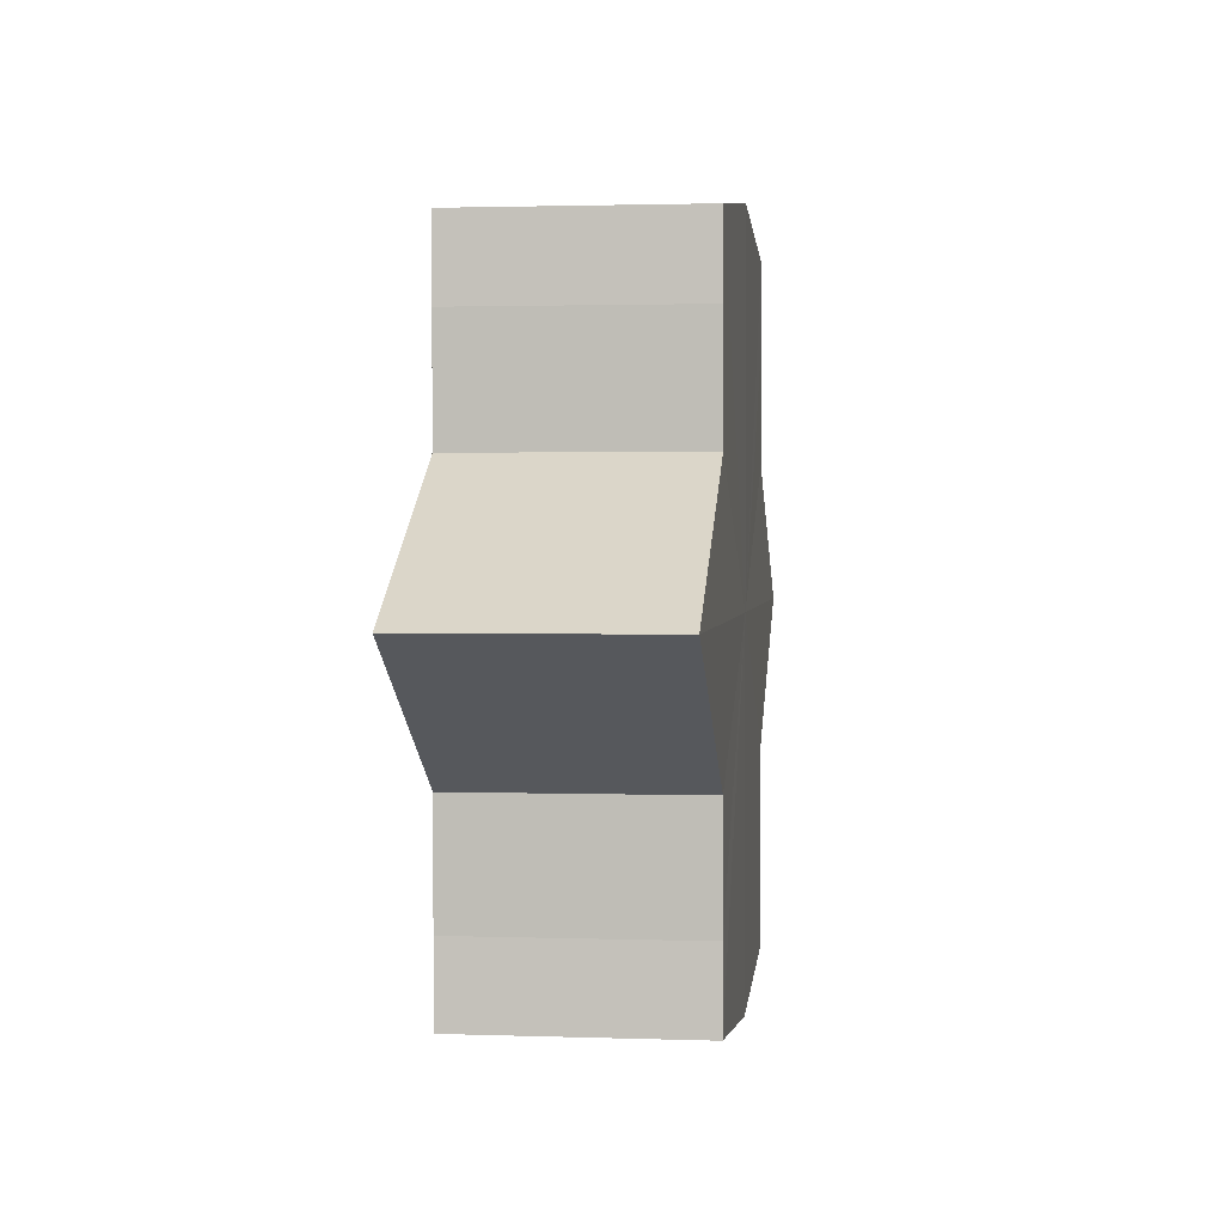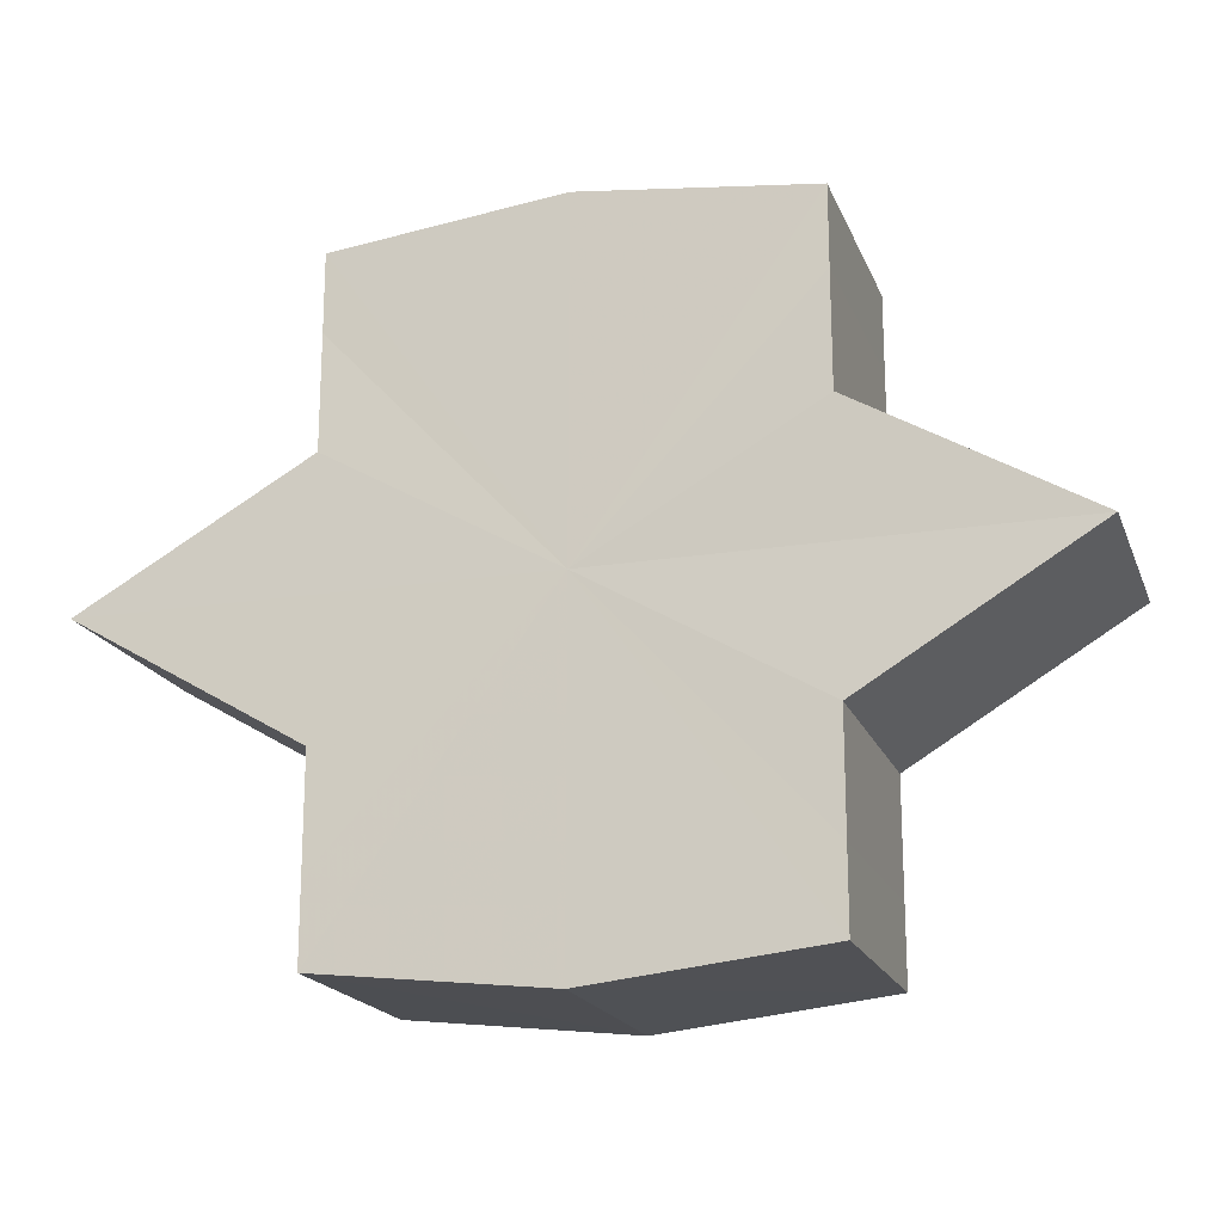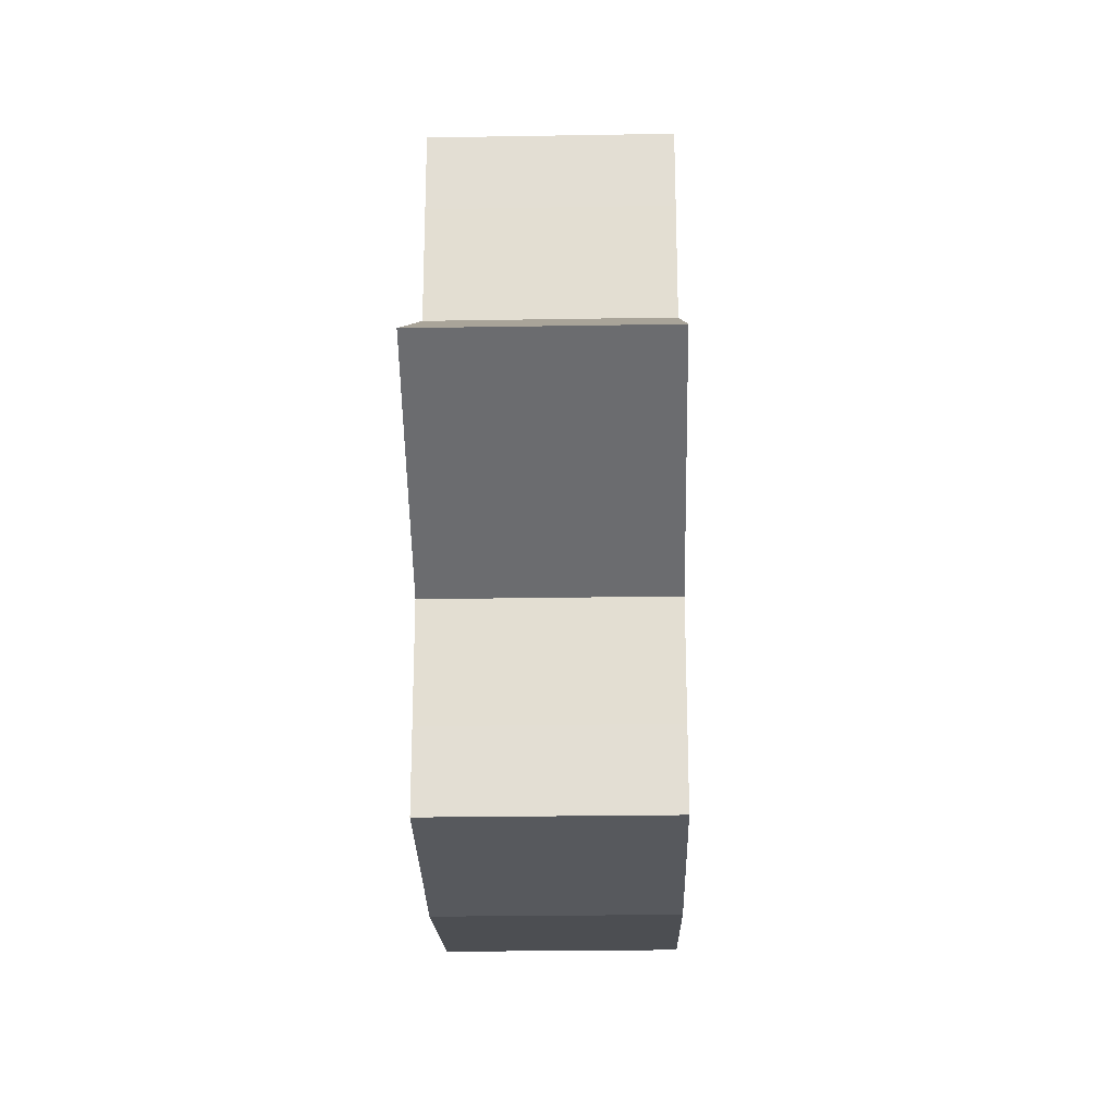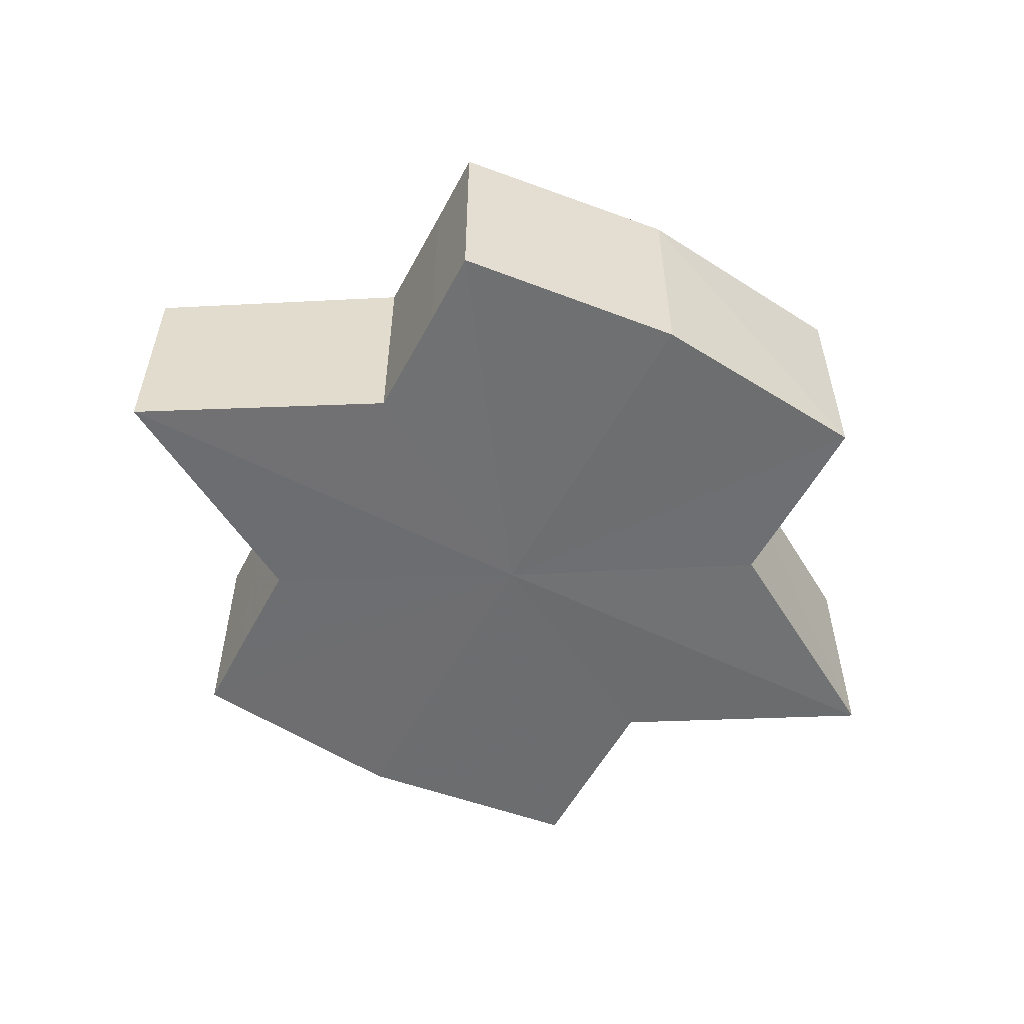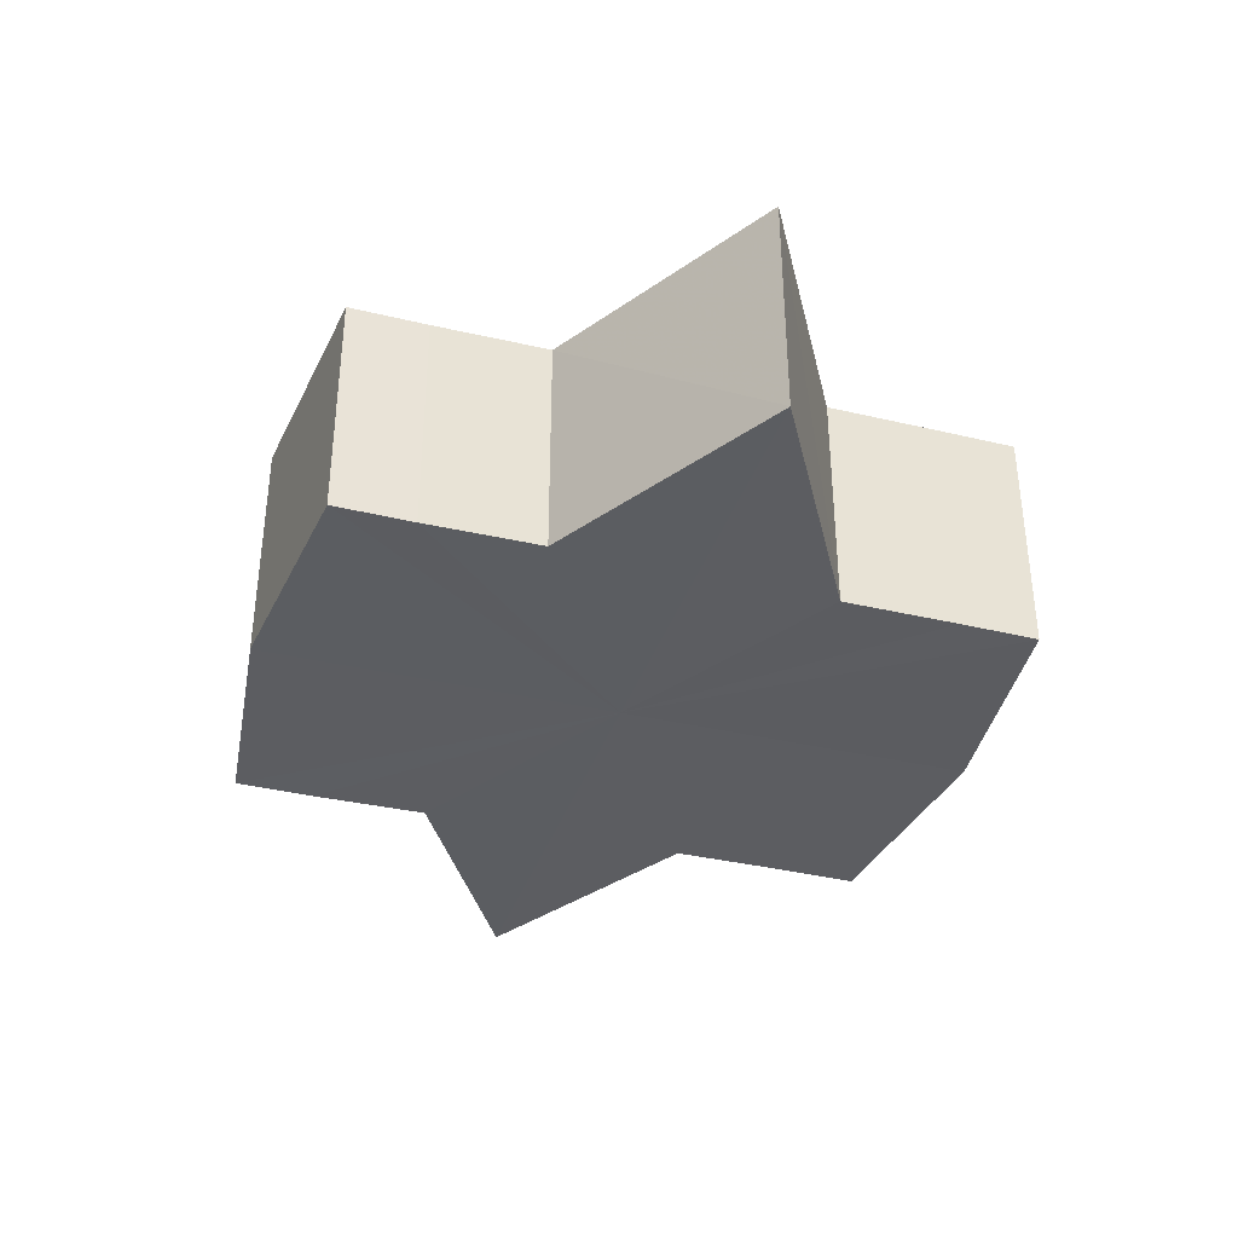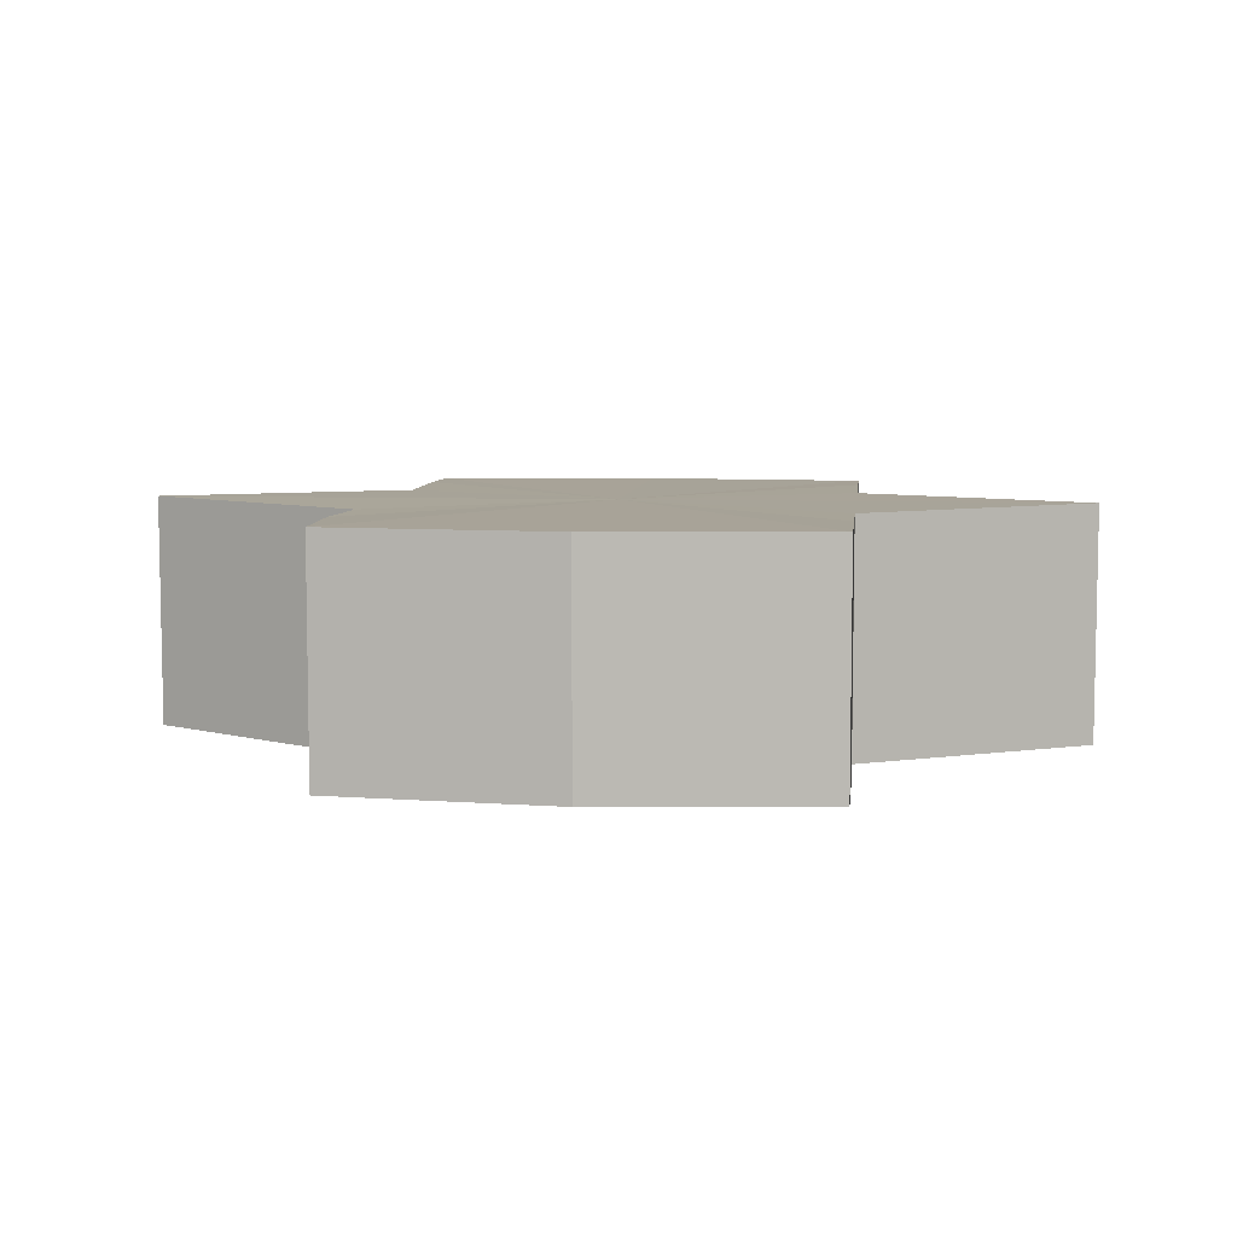
<metadata>
{"format":"obj","ext":"obj","renderer":"f3d","projection":"perspective","resolution":1024,"background":"white","views":[{"elev":1.9,"azim":96.6,"up":"+Z"},{"elev":-19.0,"azim":16.6,"up":"+Z"},{"elev":-23.1,"azim":91.4,"up":"+Z"},{"elev":-54.6,"azim":152.1,"up":"+Y"},{"elev":-36.2,"azim":-107.1,"up":"+Y"},{"elev":7.0,"azim":-173.8,"up":"+Y"}]}
</metadata>
<code>
o 612
v 2173 1898 15.92
v 2173 1898 15.93
v 2173 1898 15.92
v 2173 1898 15.94
v 2173 1898 15.93
v 2173 1898 15.94
v 2173 1898 15.94
v 2173 1898 15.93
v 2173 1898 15.93
v 2173 1898 15.94
v 2173 1898 15.94
v 2173 1898 15.94
v 2173 1898 15.94
v 2173 1898 15.92
v 2173 1898 15.94
v 2173 1898 15.94
v 2173 1898 15.93
v 2173 1898 15.94
v 2173 1898 15.94
v 2173 1898 15.94
v 2173 1898 15.94
v 2173 1898 15.94
v 2173 1898 15.94
v 2173 1898 15.93
v 2173 1898 15.94
v 2173 1898 15.94
v 2173 1898 15.94
v 2173 1898 15.94
v 2173 1898 15.92
v 2173 1898 15.93
v 2173 1898 15.92
v 2173 1898 15.92
v 2173 1898 15.94
v 2173 1898 15.93
v 2173 1898 15.91
v 2173 1898 15.94
v 2173 1898 15.94
v 2173 1898 15.94
v 2173 1898 15.94
v 2173 1898 15.93
v 2173 1898 15.94
v 2173 1898 15.92
v 2173 1898 15.93
v 2173 1898 15.91
v 2173 1898 15.91
v 2173 1898 15.91
v 2173 1898 15.91
v 2173 1898 15.92
v 2173 1898 15.91
v 2173 1898 15.92
v 2173 1898 15.92
v 2173 1898 15.92
v 2173 1898 15.92
v 2173 1898 15.91
v 2173 1898 15.92
v 2173 1898 15.91
v 2173 1898 15.91
v 2173 1898 15.91
v 2173 1898 15.91
v 2173 1898 15.92
v 2173 1898 15.92
v 2173 1898 15.92
v 2173 1898 15.92
v 2173 1898 15.91
v 2173 1898 15.91
v 2173 1898 15.91
v 2173 1898 15.92
v 2173 1898 15.91
v 2173 1898 15.91
v 2173 1898 15.91
v 2173 1898 15.91
v 2173 1898 15.91
v 2173 1898 15.91
v 2173 1898 15.91
v 2173 1898 15.91
v 2173 1898 15.91
v 2173 1898 15.91
v 2173 1898 15.92
v 2173 1898 15.91
v 2173 1898 15.92
v 2173 1898 15.92
v 2173 1898 15.92
v 2173 1898 15.92
v 2173 1898 15.93
v 2173 1898 15.92
v 2173 1898 15.94
v 2173 1898 15.91
v 2173 1898 15.94
v 2173 1898 15.91
v 2173 1898 15.94
v 2173 1898 15.91
v 2173 1898 15.94
v 2173 1898 15.91
v 2173 1898 15.94
v 2173 1898 15.91
v 2173 1898 15.93
v 2173 1898 15.92
v 2173 1898 15.92
f 1 2 3
f 2 4 5
f 4 6 7
f 3 8 9
f 9 10 11
f 11 12 13
f 14 12 15
f 14 16 12
f 14 15 17
f 14 18 16
f 19 18 20
f 14 21 18
f 22 23 19
f 14 24 21
f 25 26 22
f 26 27 28
f 14 29 24
f 30 29 31
f 14 32 29
f 33 34 30
f 14 35 32
f 36 37 33
f 38 39 36
f 39 40 41
f 40 42 43
f 14 44 35
f 45 44 46
f 14 47 44
f 48 49 45
f 50 51 48
f 52 53 50
f 53 54 55
f 54 56 57
f 14 58 47
f 14 59 58
f 14 60 59
f 14 61 60
f 14 17 61
f 62 61 63
f 64 58 65
f 66 67 62
f 68 69 64
f 70 71 66
f 72 73 68
f 73 74 75
f 76 77 70
f 77 78 79
f 78 80 81
f 82 83 84
f 82 85 83
f 82 84 86
f 82 87 85
f 82 86 88
f 82 89 87
f 82 88 90
f 82 91 89
f 82 90 92
f 82 93 91
f 82 92 94
f 82 95 93
f 82 94 96
f 82 97 95
f 82 96 98
f 82 98 97

</code>
